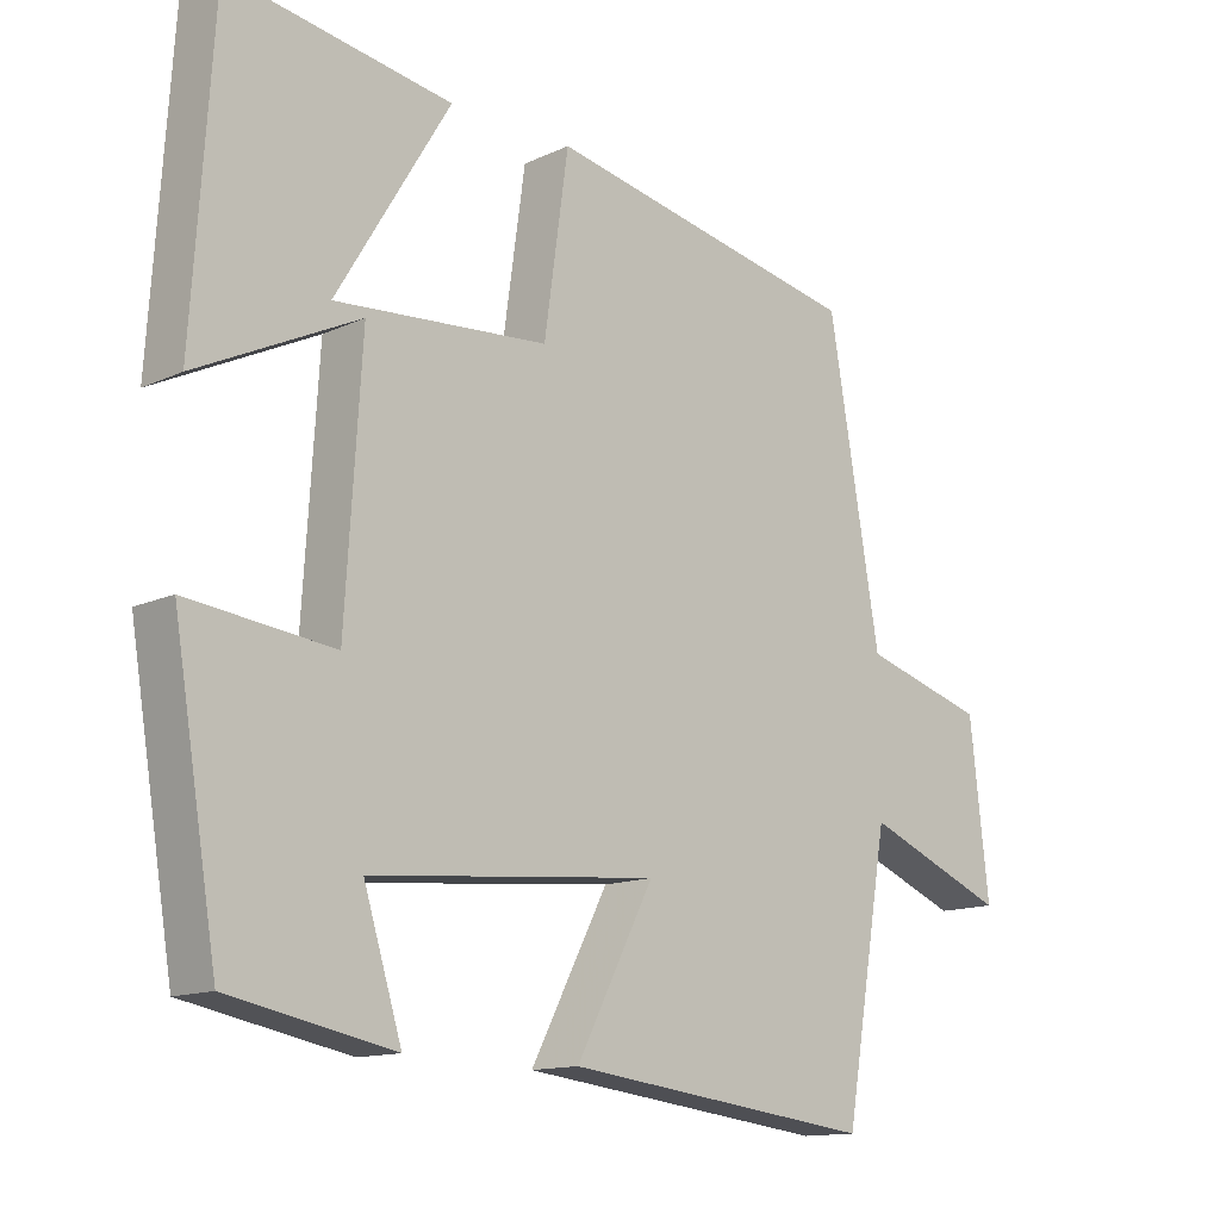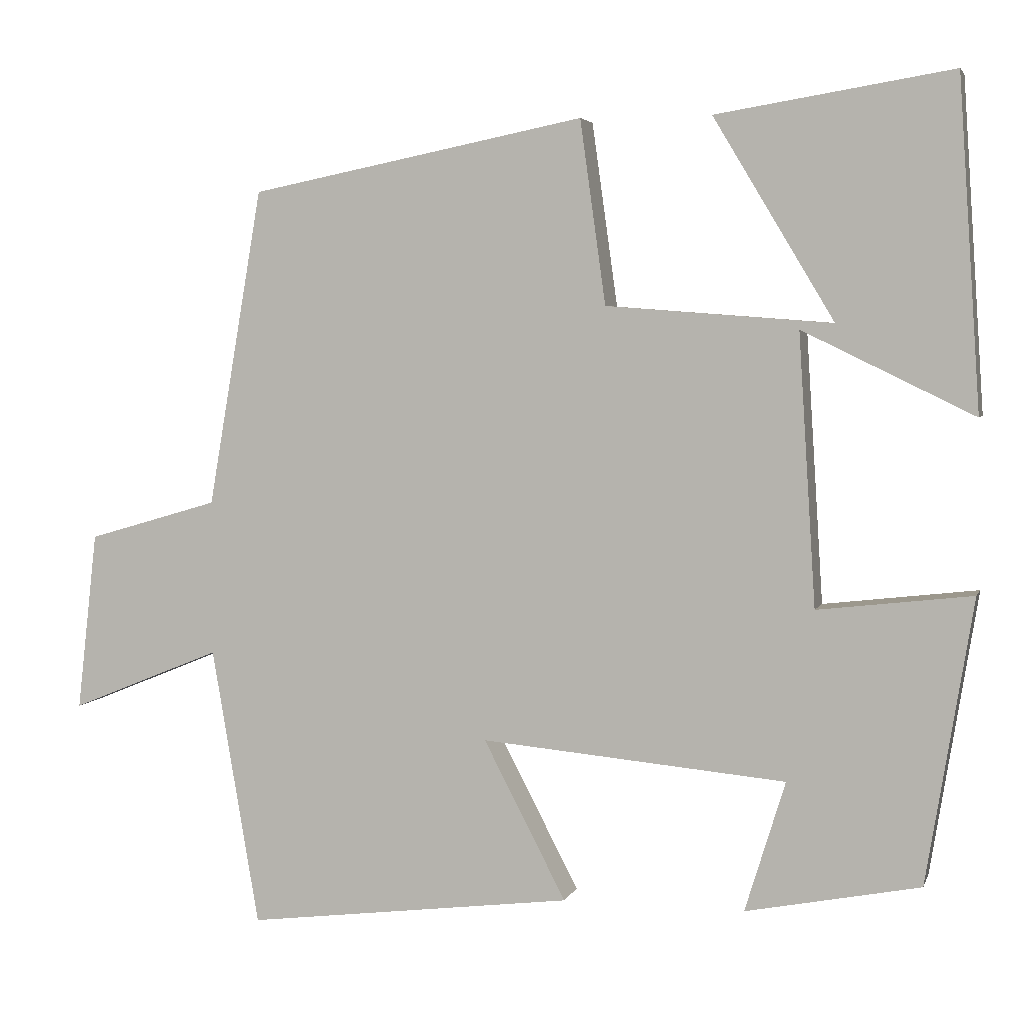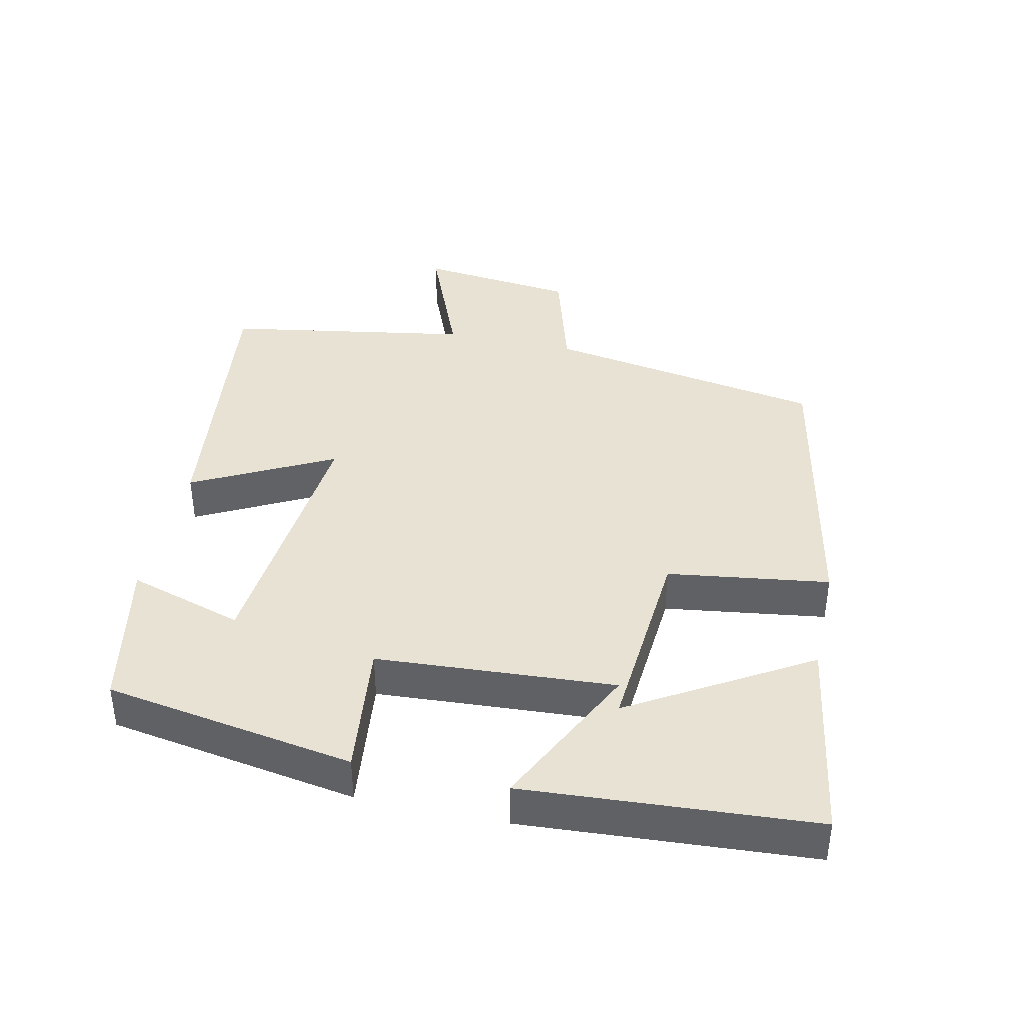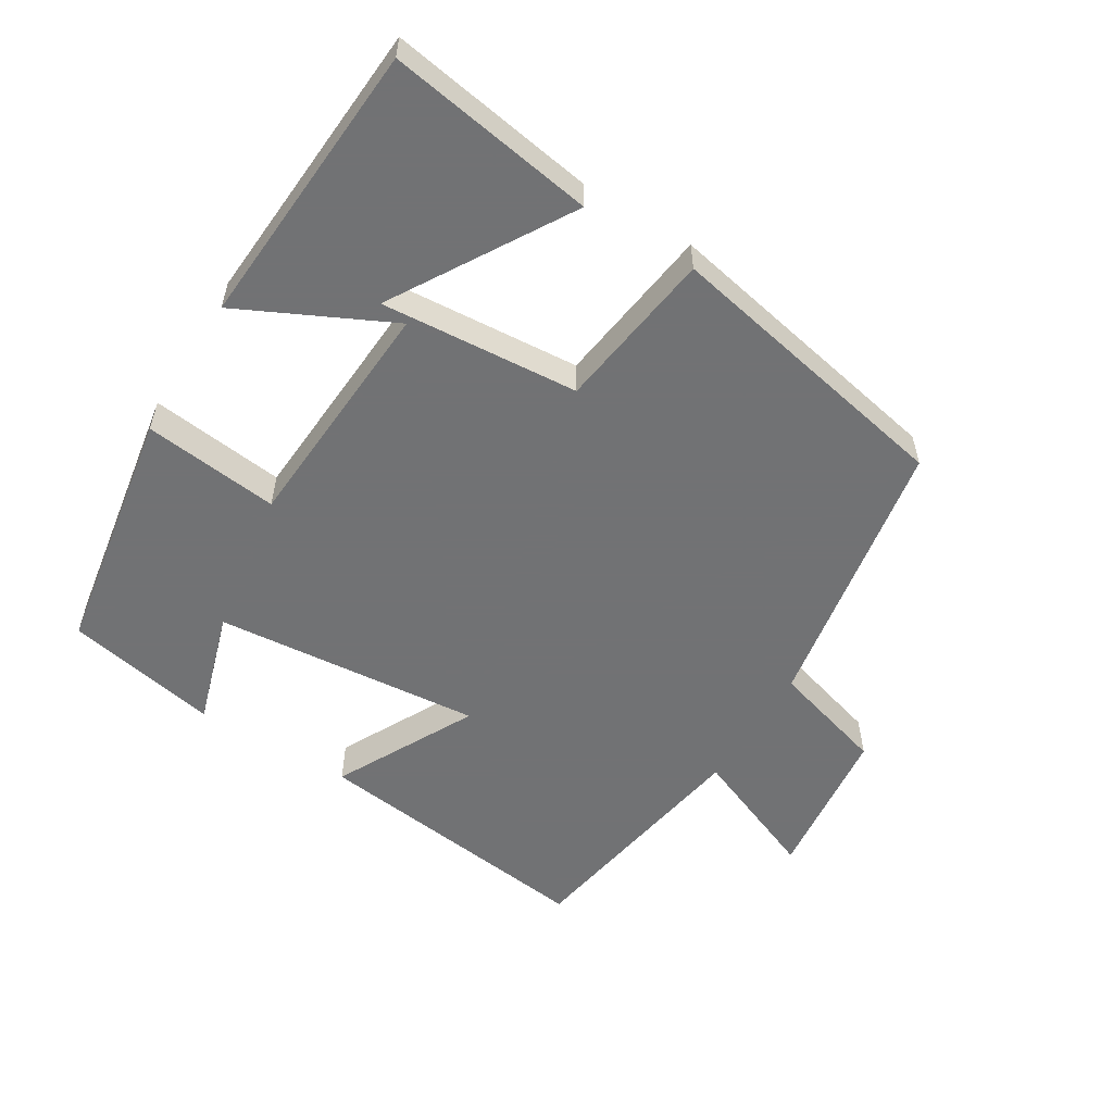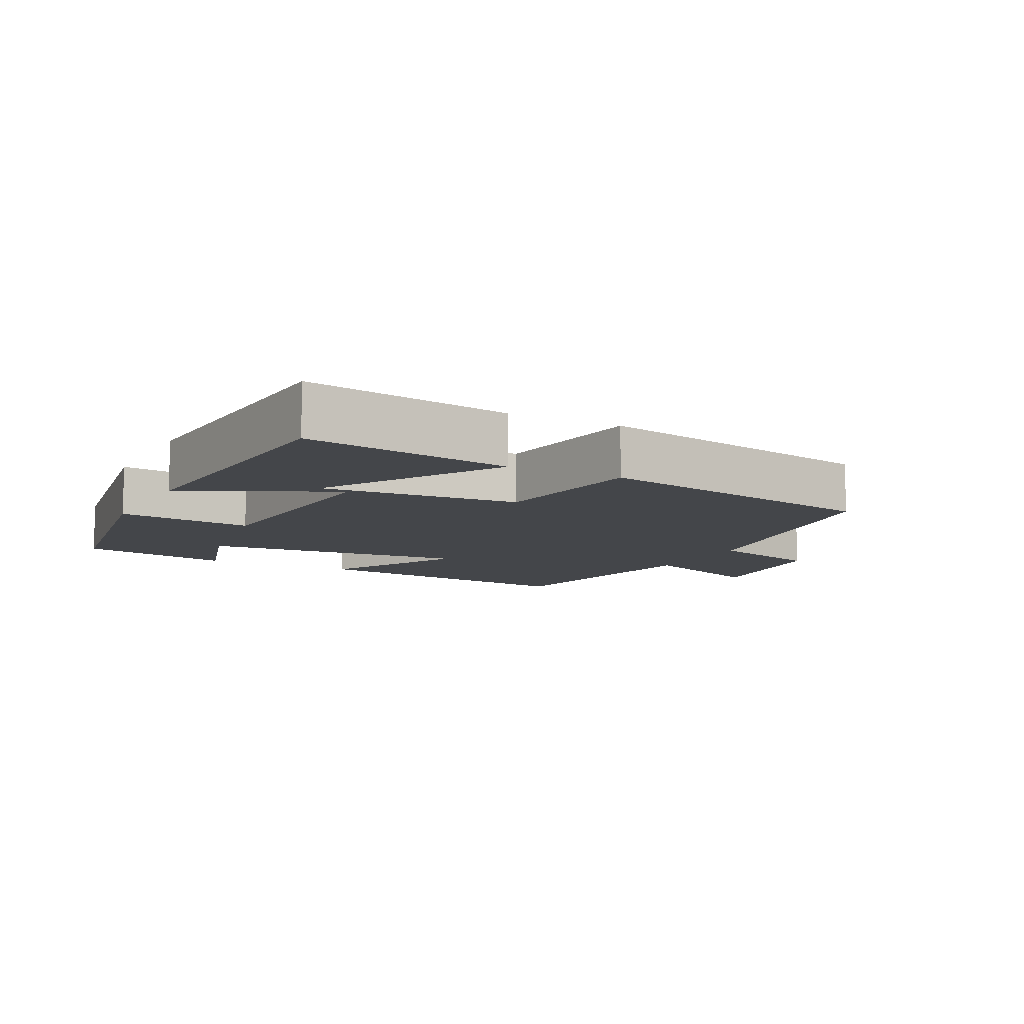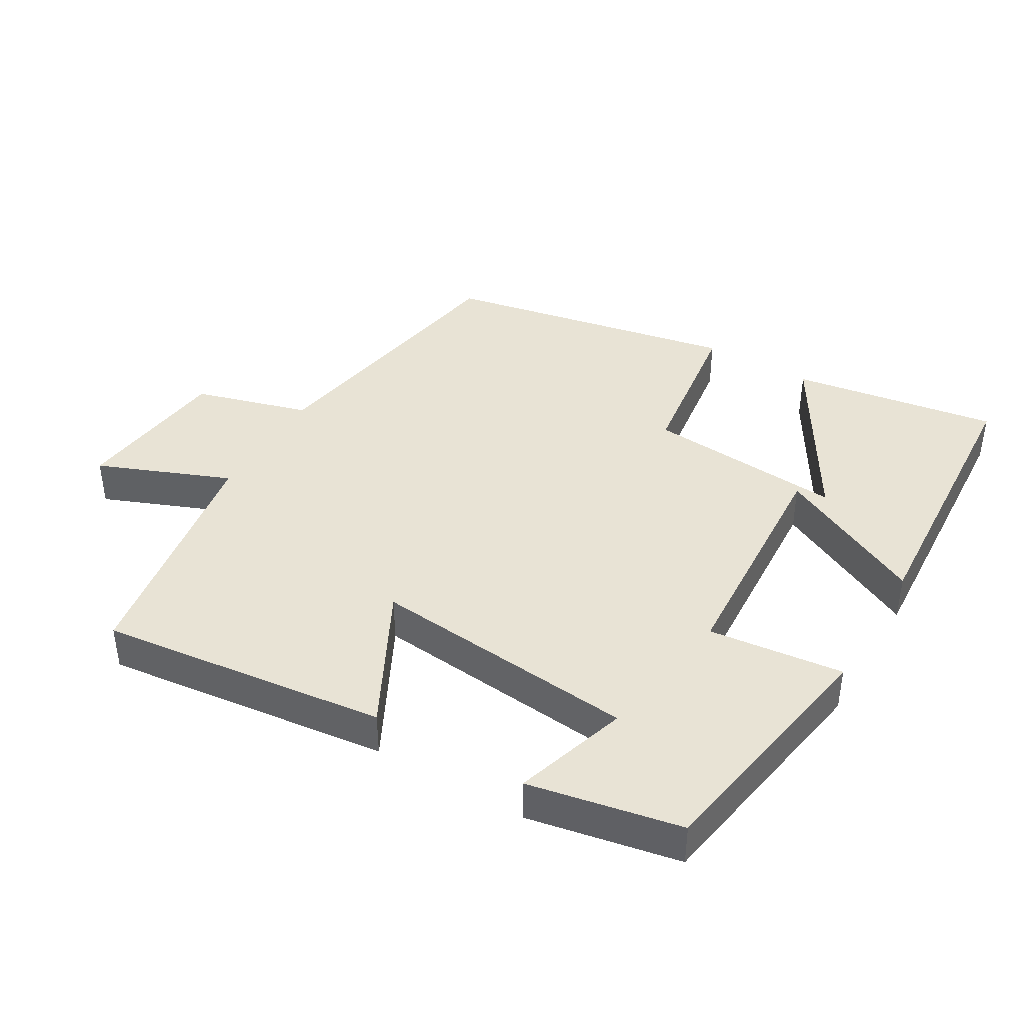
<metadata>
{"format":"obj","ext":"obj","renderer":"f3d","projection":"perspective","resolution":1024,"background":"white","views":[{"elev":-13.4,"azim":-43.9,"up":"+Z"},{"elev":4.1,"azim":-165.2,"up":"+Z"},{"elev":39.9,"azim":-77.6,"up":"+Y"},{"elev":-55.6,"azim":-31.5,"up":"+Y"},{"elev":-9.4,"azim":-27.4,"up":"+Y"},{"elev":41.3,"azim":-149.3,"up":"+Y"}]}
</metadata>
<code>
v -0.472 0.07 0.549
v -0.169 0.07 0.5
v -0.324 0.07 0.242
v -0.034 0.07 0.264
v -0.001 0.07 0.5
v 0.43 0.07 0.414
v 0.5 0.07 0.006
v 0.668 0.07 -0.043
v 0.694 0.07 -0.273
v 0.5 0.07 -0.194
v 0.439 0.07 -0.552
v 0.018 0.07 -0.5
v 0.124 0.07 -0.296
v -0.268 0.07 -0.332
v -0.216 0.07 -0.5
v -0.44 0.07 -0.456
v -0.5 0.07 -0.091
v -0.302 0.07 -0.114
v -0.28 0.07 0.234
v -0.5 0.07 0.127
v -0.472 0 0.549
v -0.169 0 0.5
v -0.324 0 0.242
v -0.034 0 0.264
v -0.001 0 0.5
v 0.43 0 0.414
v 0.5 0 0.006
v 0.668 0 -0.043
v 0.694 0 -0.273
v 0.5 0 -0.194
v 0.439 0 -0.552
v 0.018 0 -0.5
v 0.124 0 -0.296
v -0.268 0 -0.332
v -0.216 0 -0.5
v -0.44 0 -0.456
v -0.5 0 -0.091
v -0.302 0 -0.114
v -0.28 0 0.234
v -0.5 0 0.127
f 16 17 18
f 14 15 16
f 14 16 18
f 13 14 18 19
f 10 11 12 13
f 7 8 9 10
f 7 10 13
f 6 7 13
f 5 6 13
f 4 5 13
f 20 1 2 3
f 19 20 3
f 4 13 19
f 3 4 19
f 38 37 36
f 36 35 34
f 38 36 34
f 39 38 34 33
f 33 32 31 30
f 30 29 28 27
f 33 30 27
f 33 27 26
f 33 26 25
f 33 25 24
f 23 22 21 40
f 23 40 39
f 39 33 24
f 39 24 23
f 1 21 22 2
f 2 22 23 3
f 3 23 24 4
f 4 24 25 5
f 5 25 26 6
f 6 26 27 7
f 7 27 28 8
f 8 28 29 9
f 9 29 30 10
f 10 30 31 11
f 11 31 32 12
f 12 32 33 13
f 13 33 34 14
f 14 34 35 15
f 15 35 36 16
f 16 36 37 17
f 17 37 38 18
f 18 38 39 19
f 19 39 40 20
f 20 40 21 1

</code>
